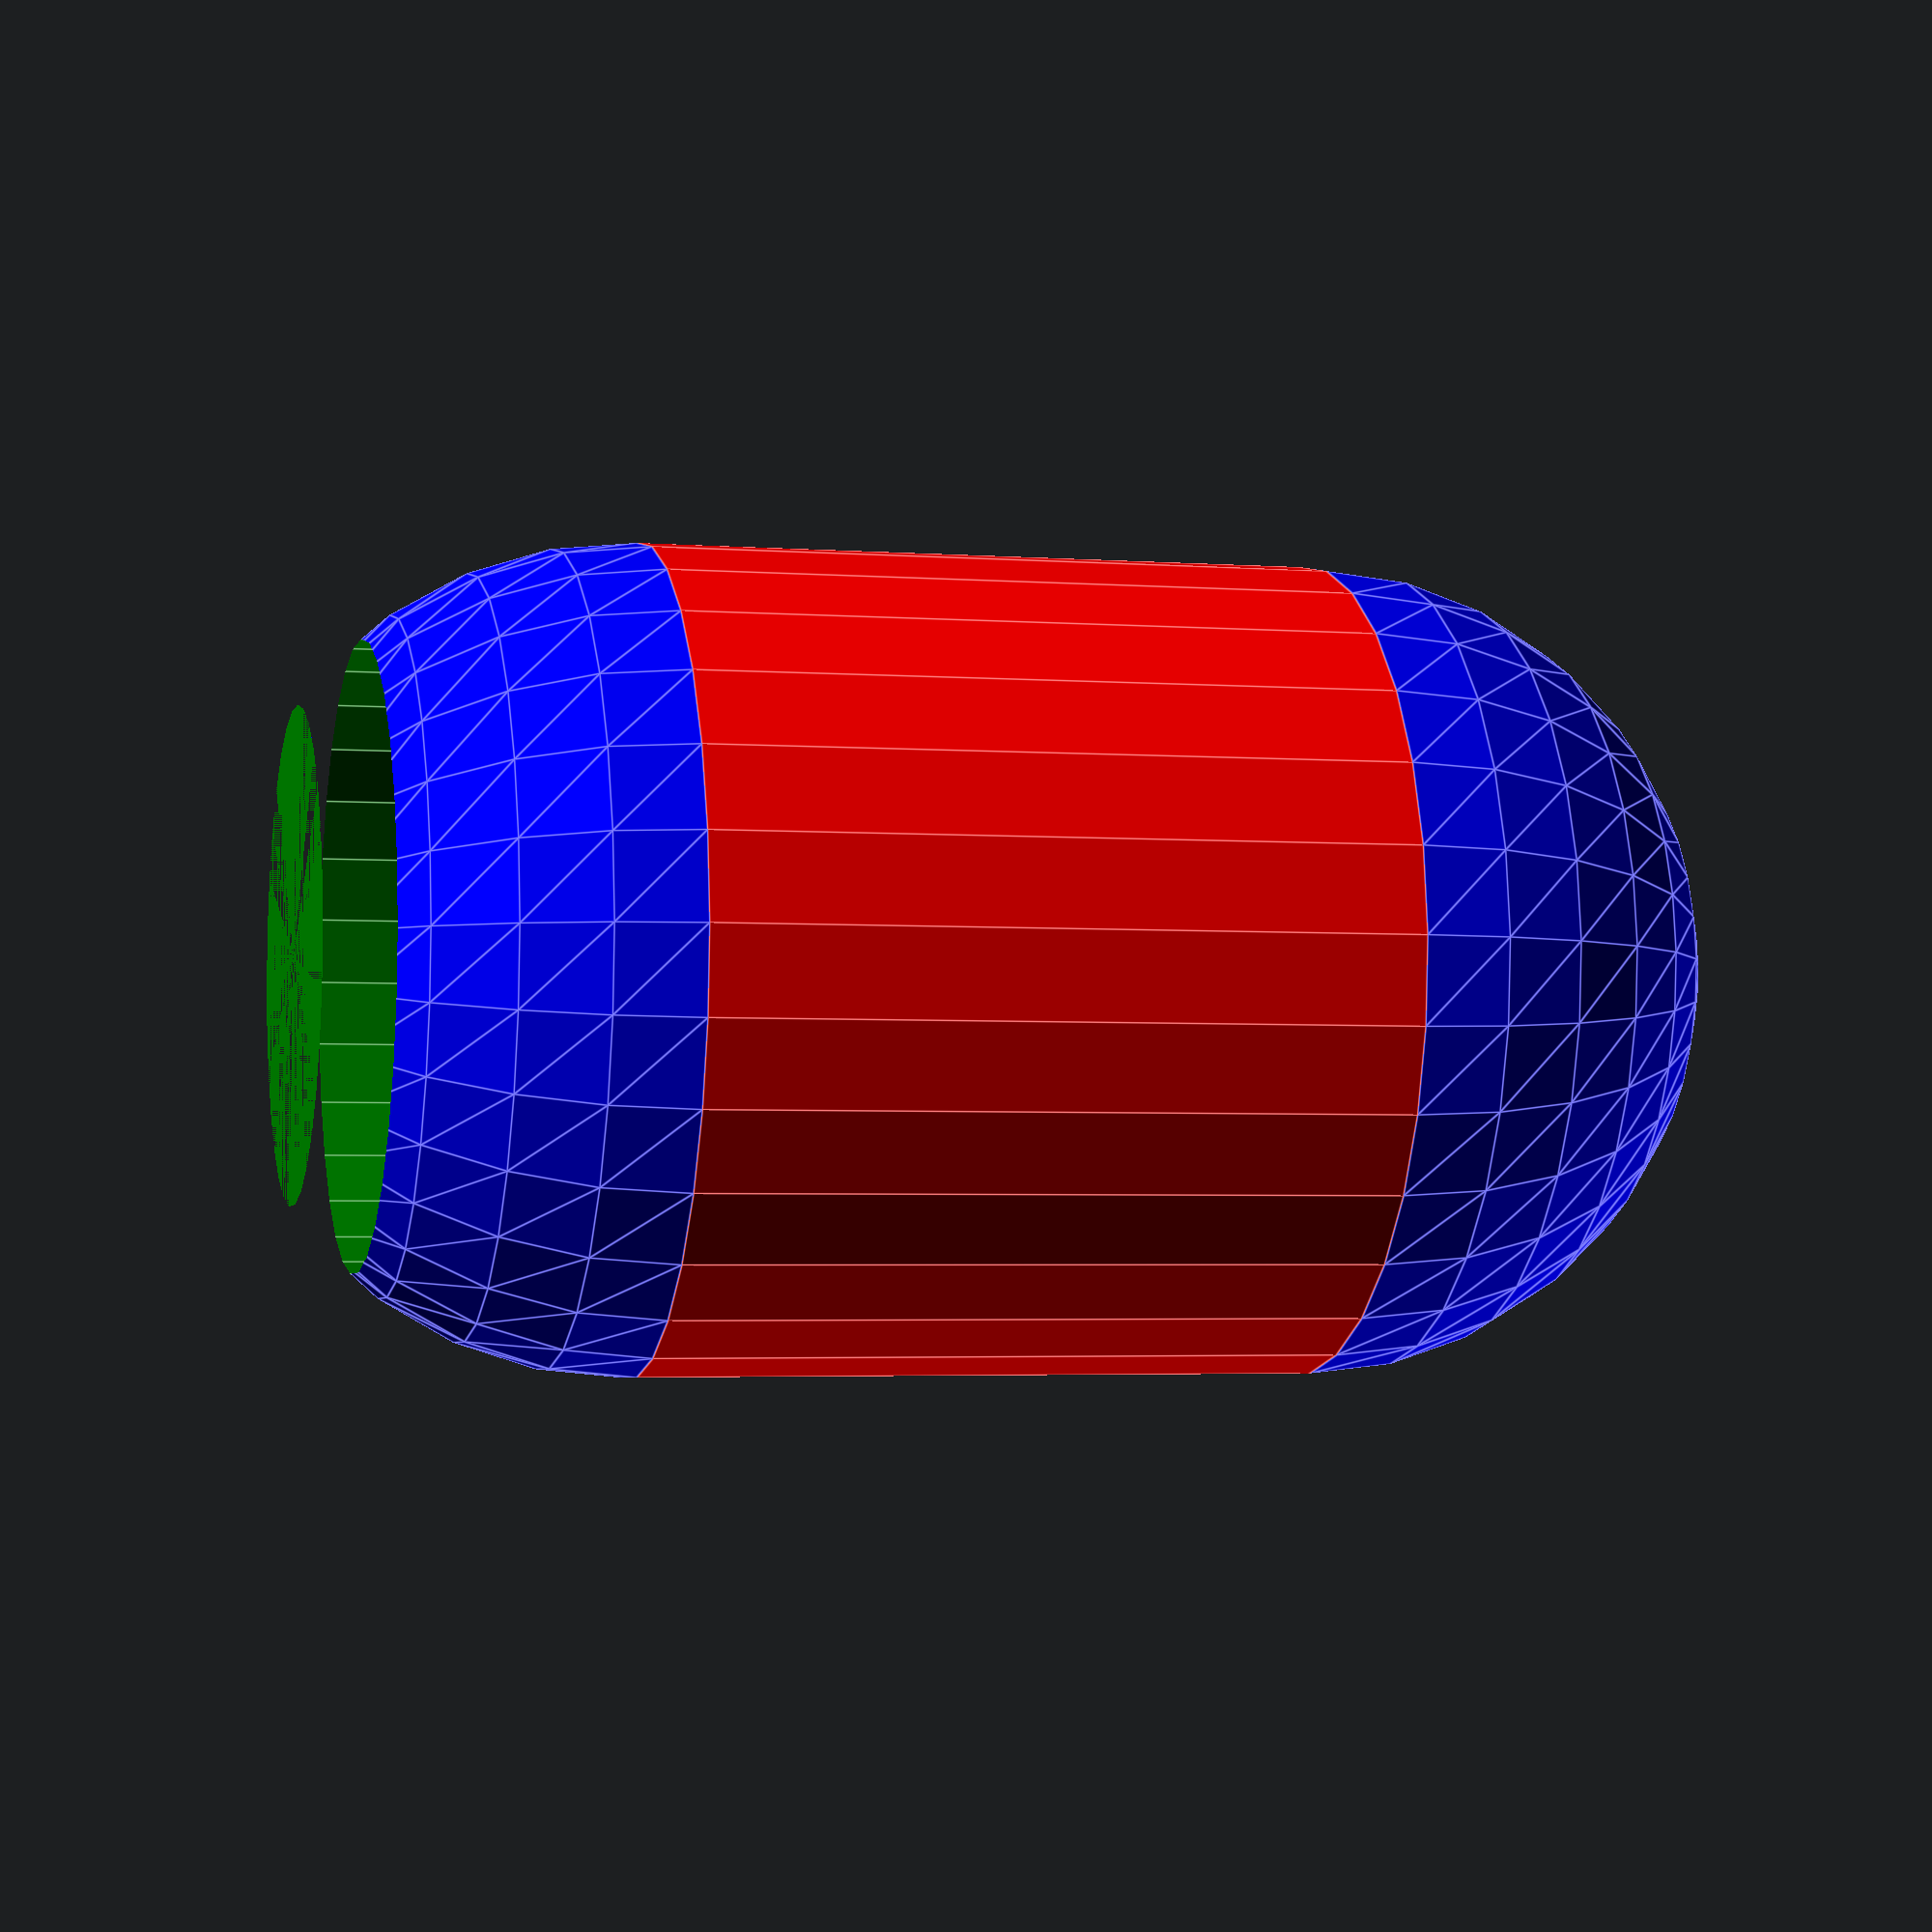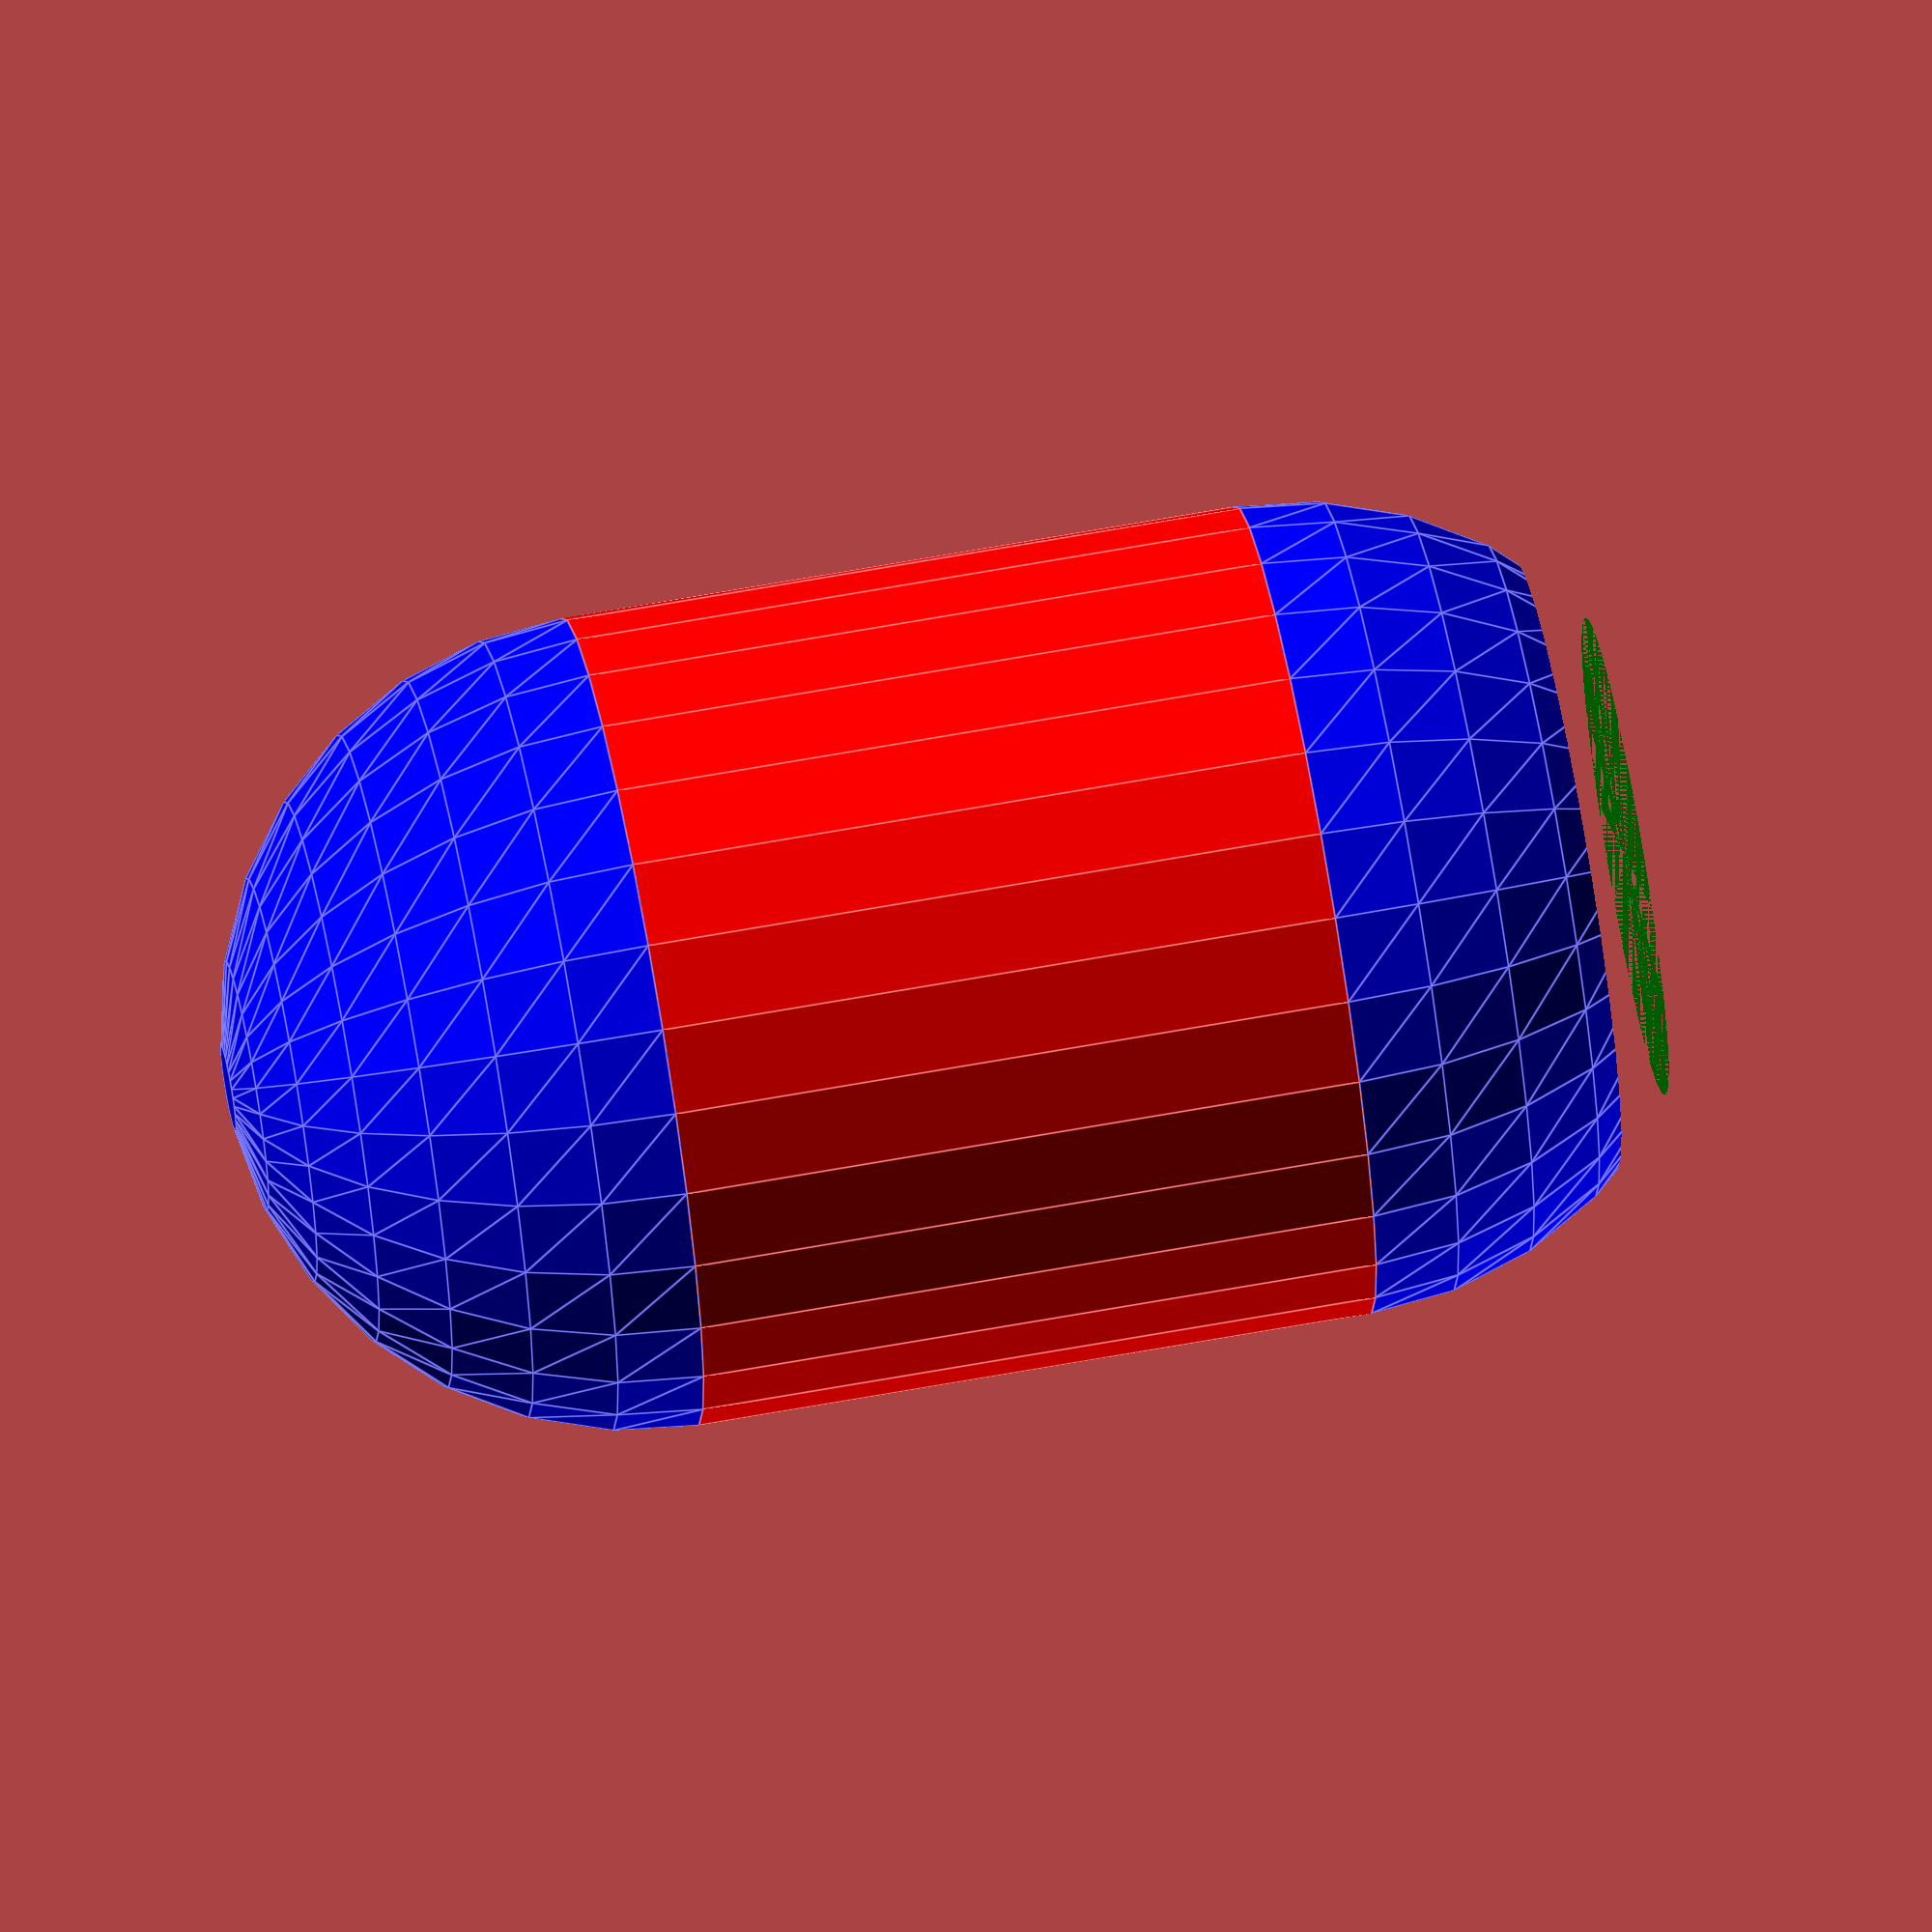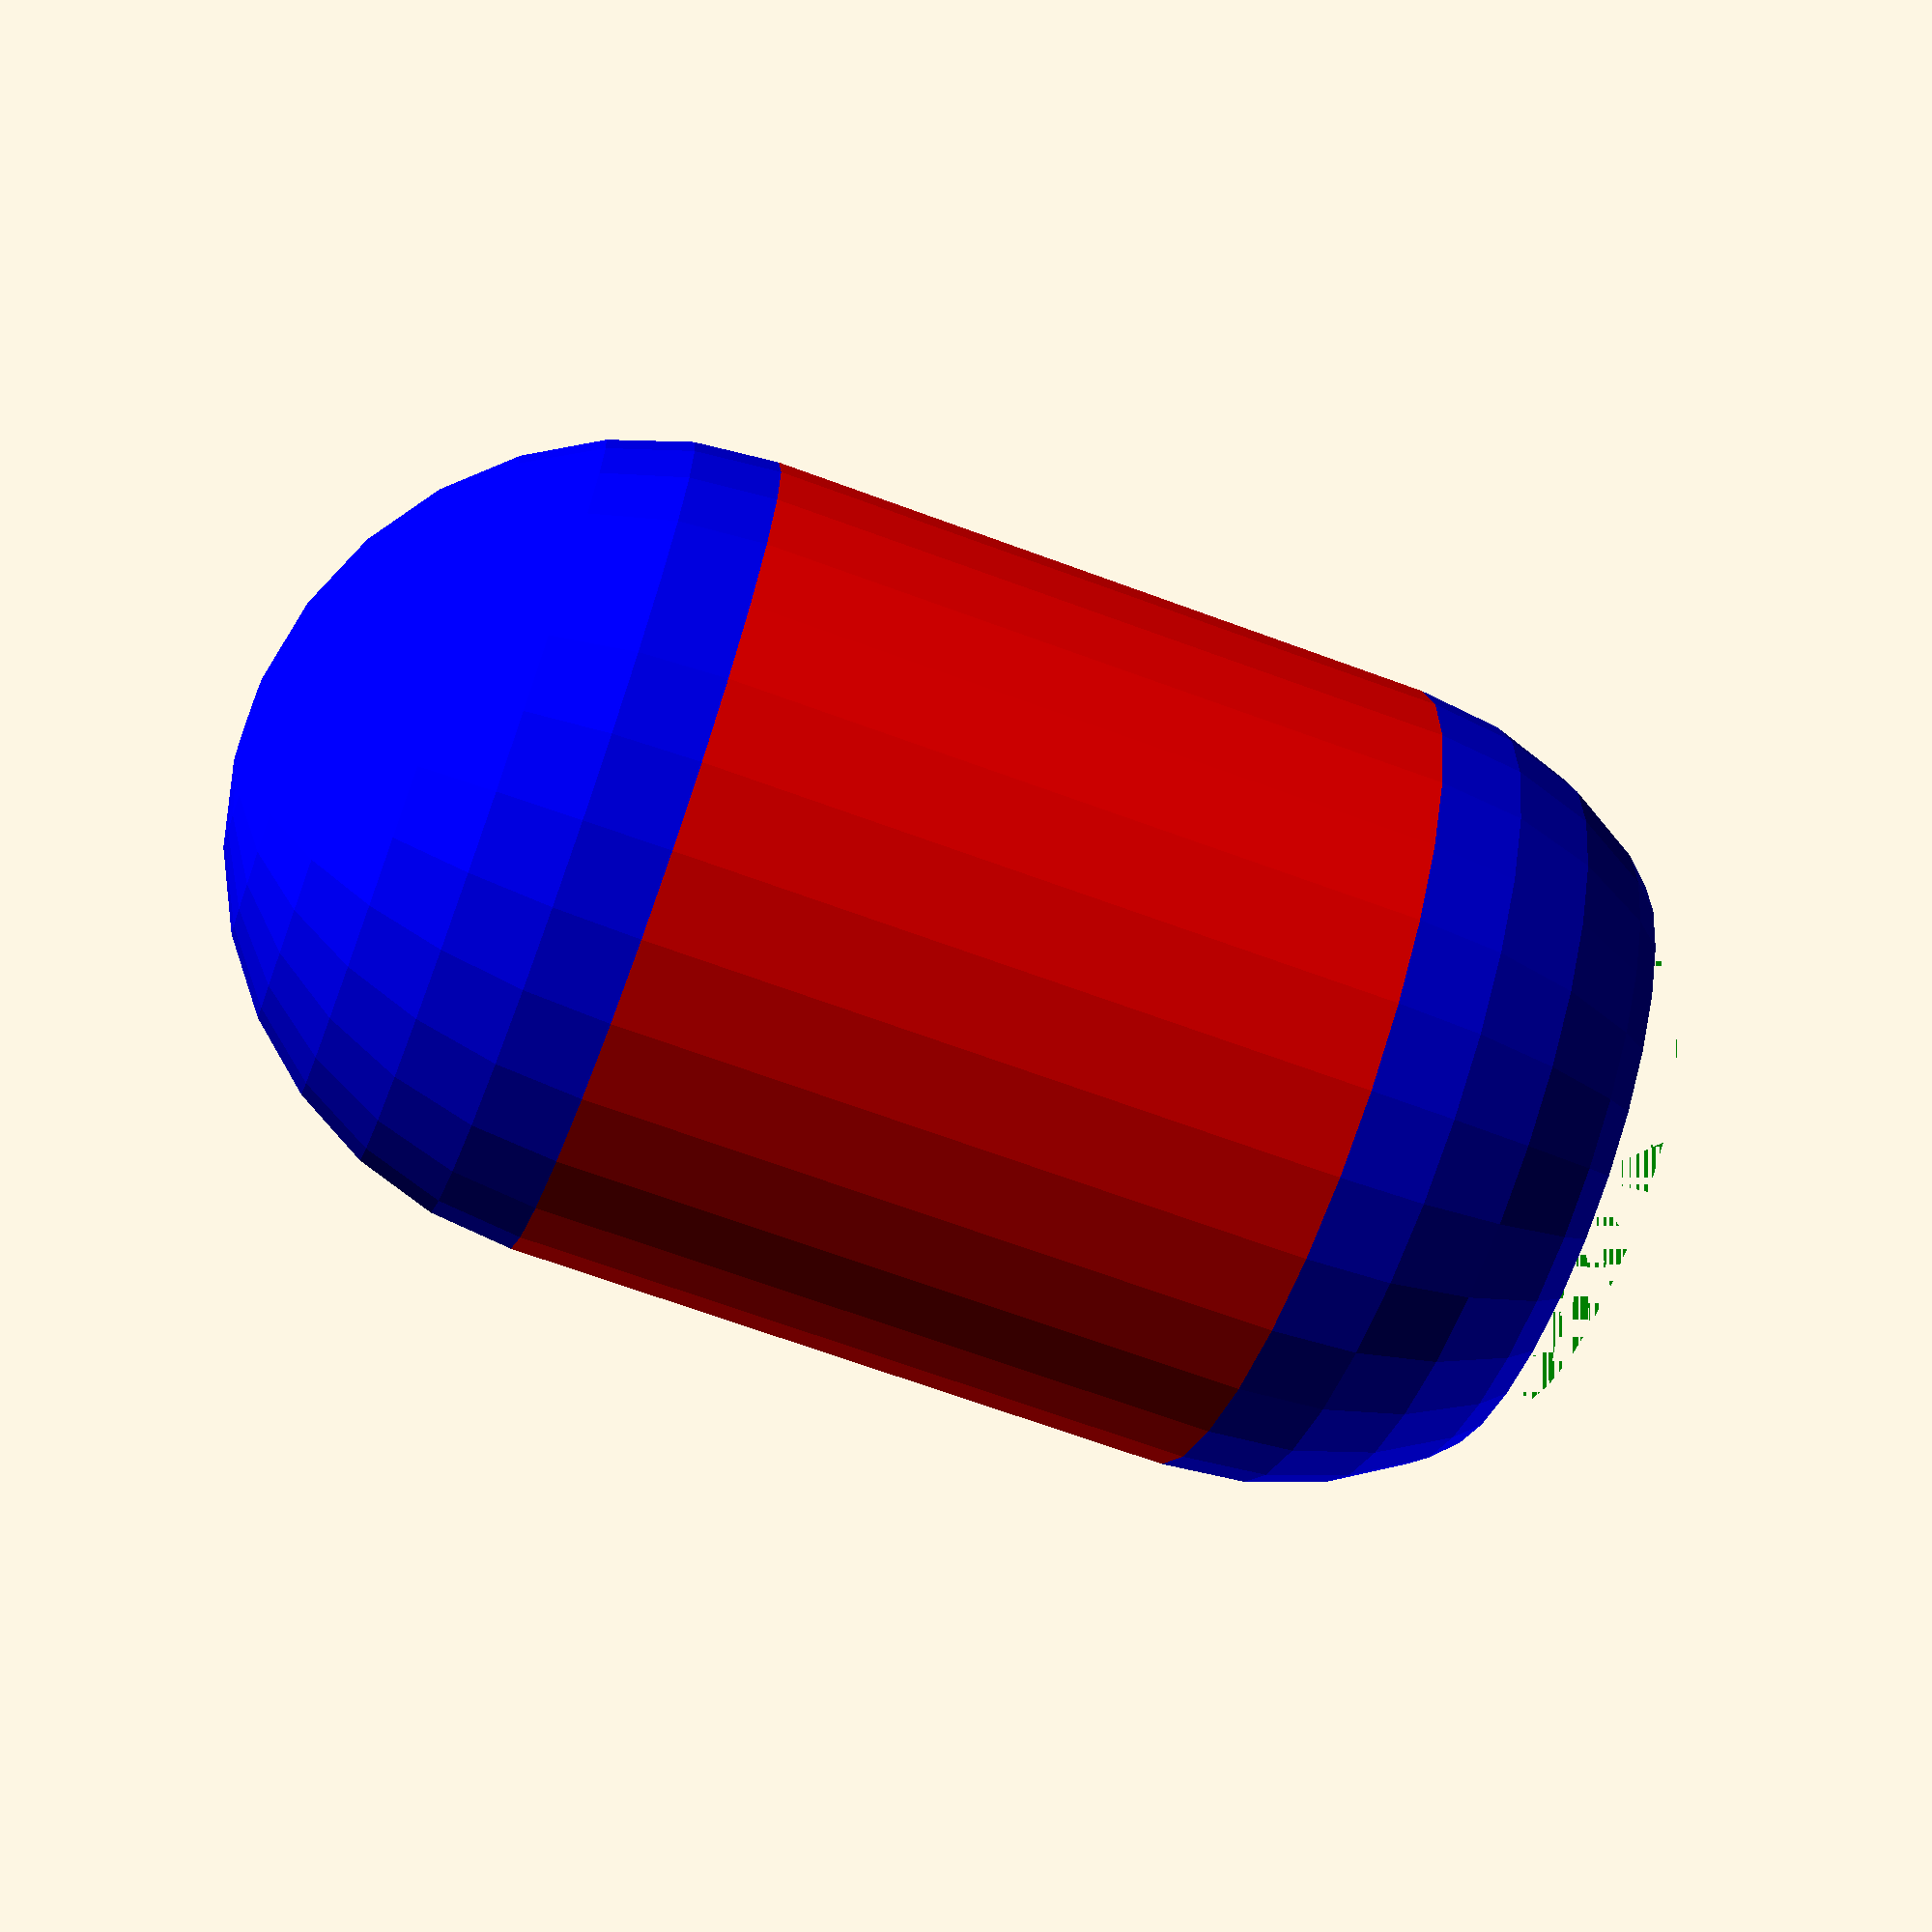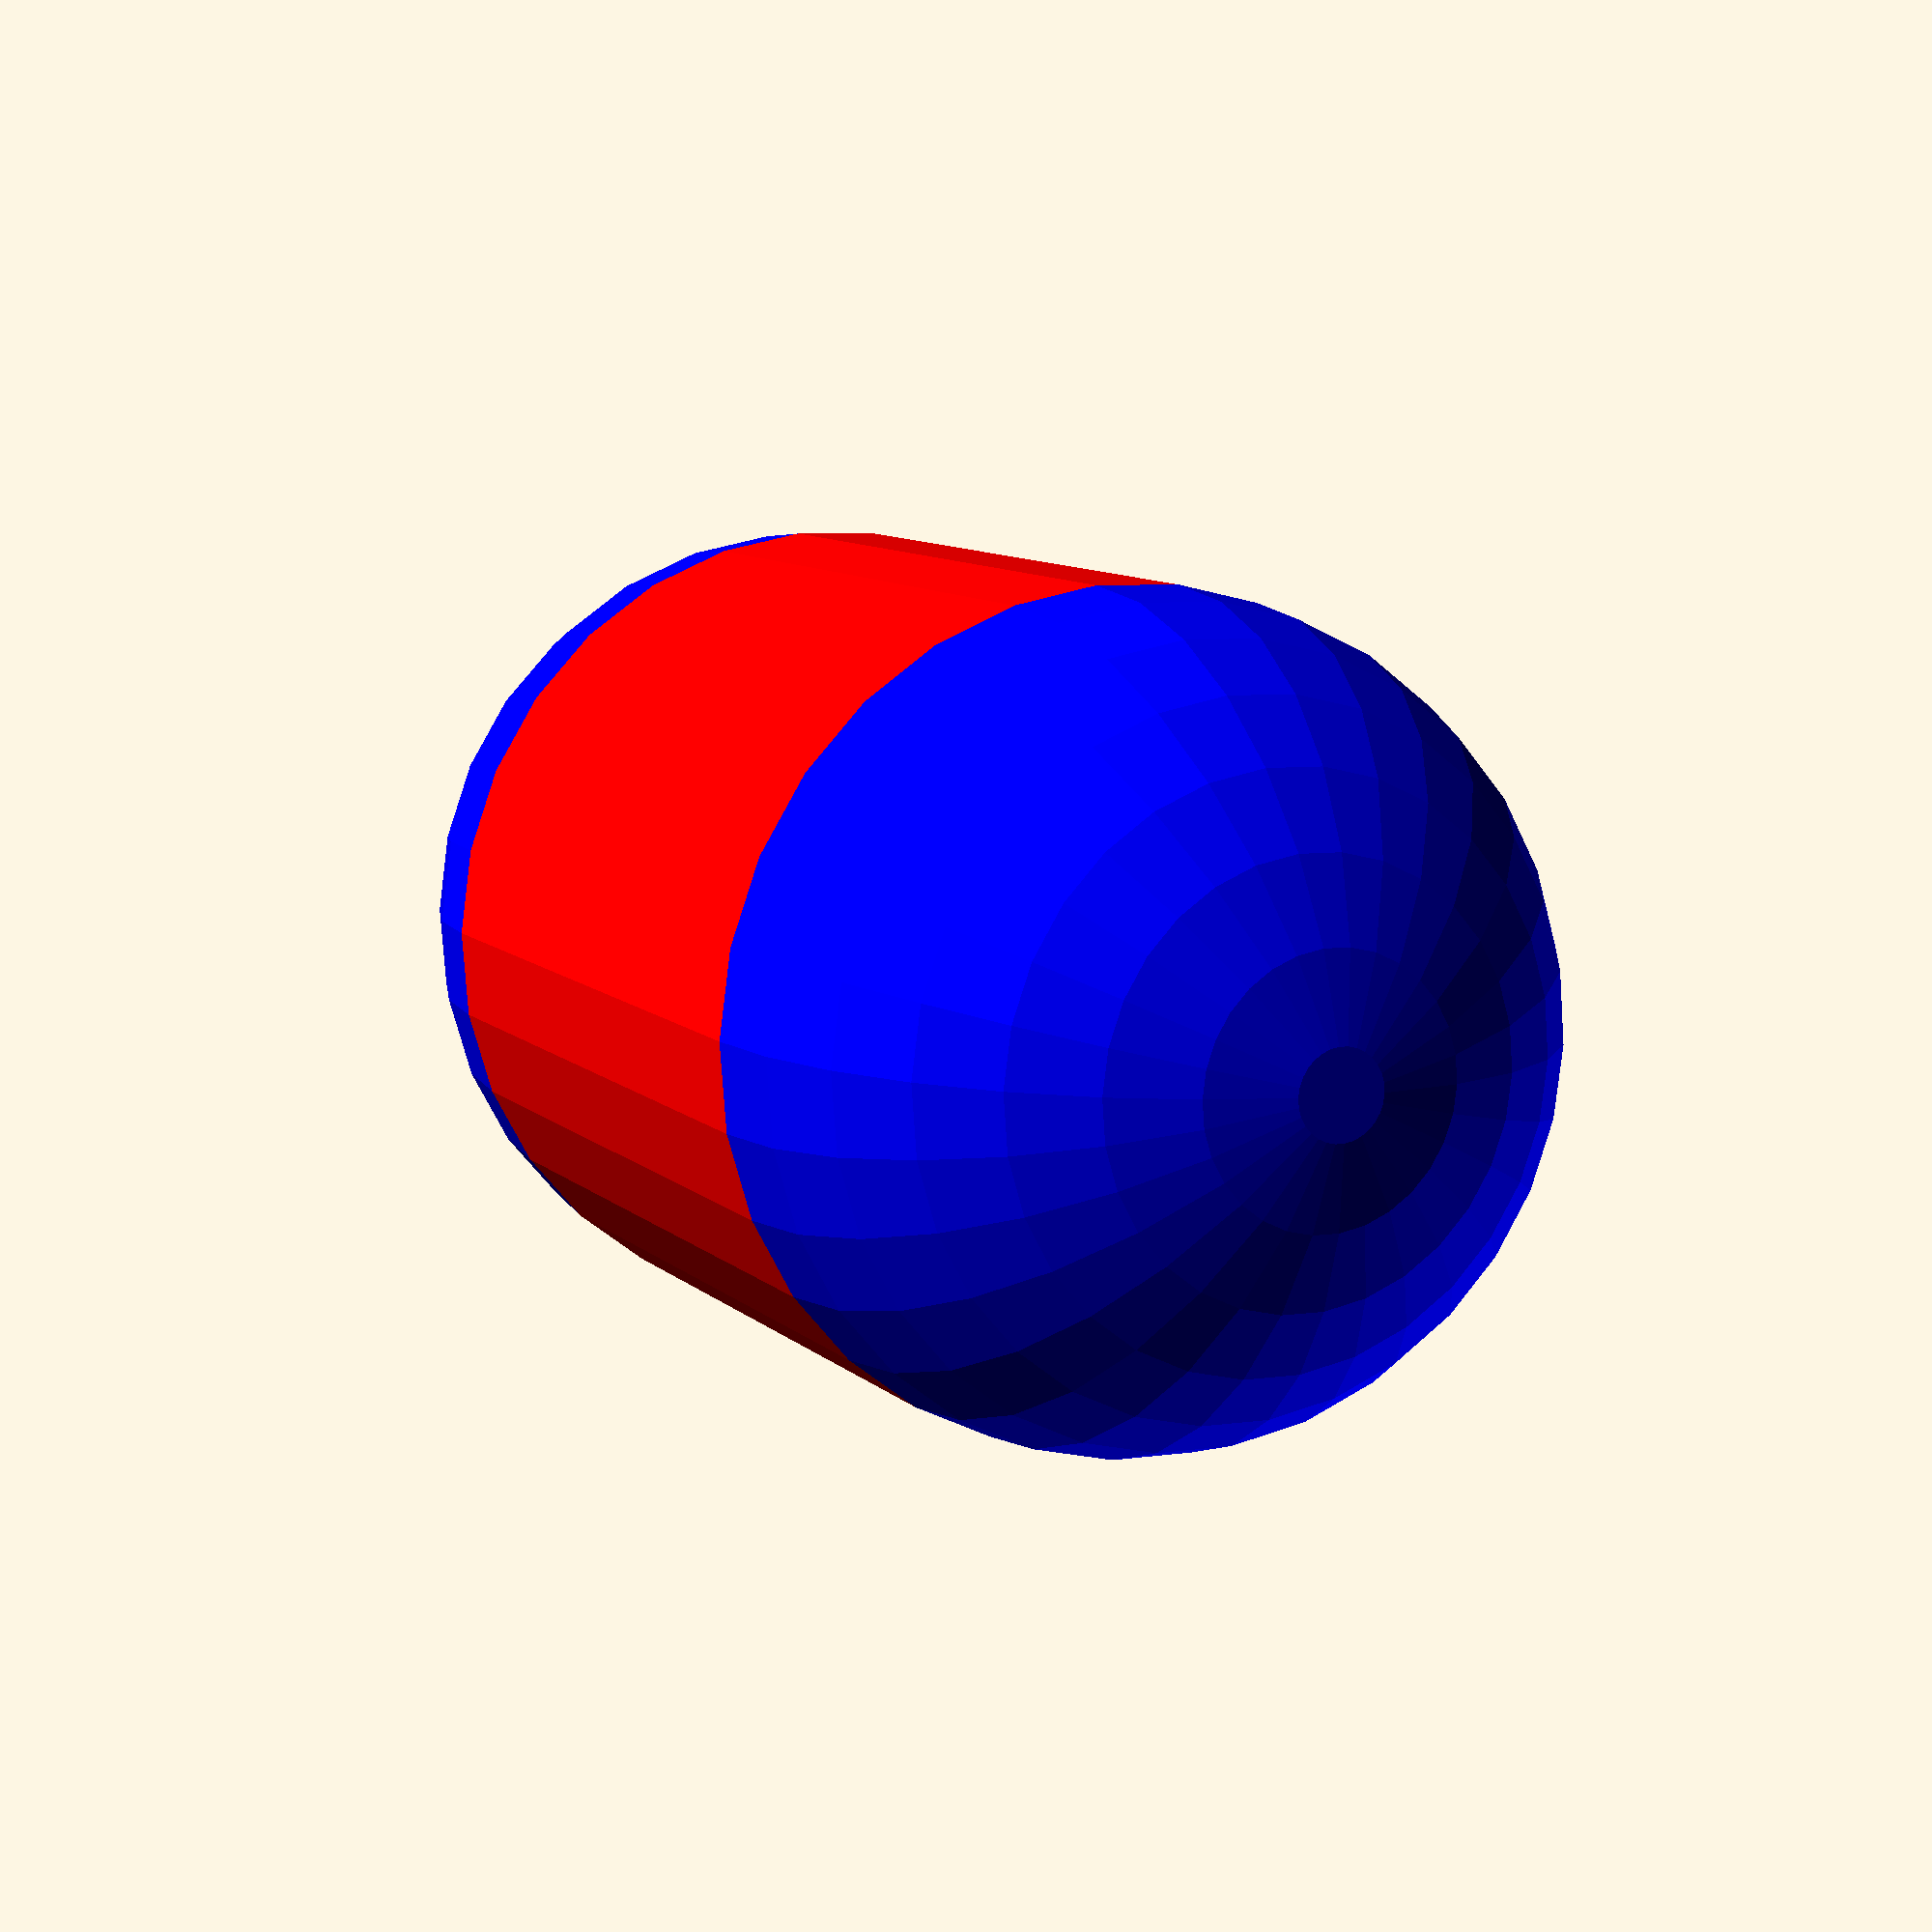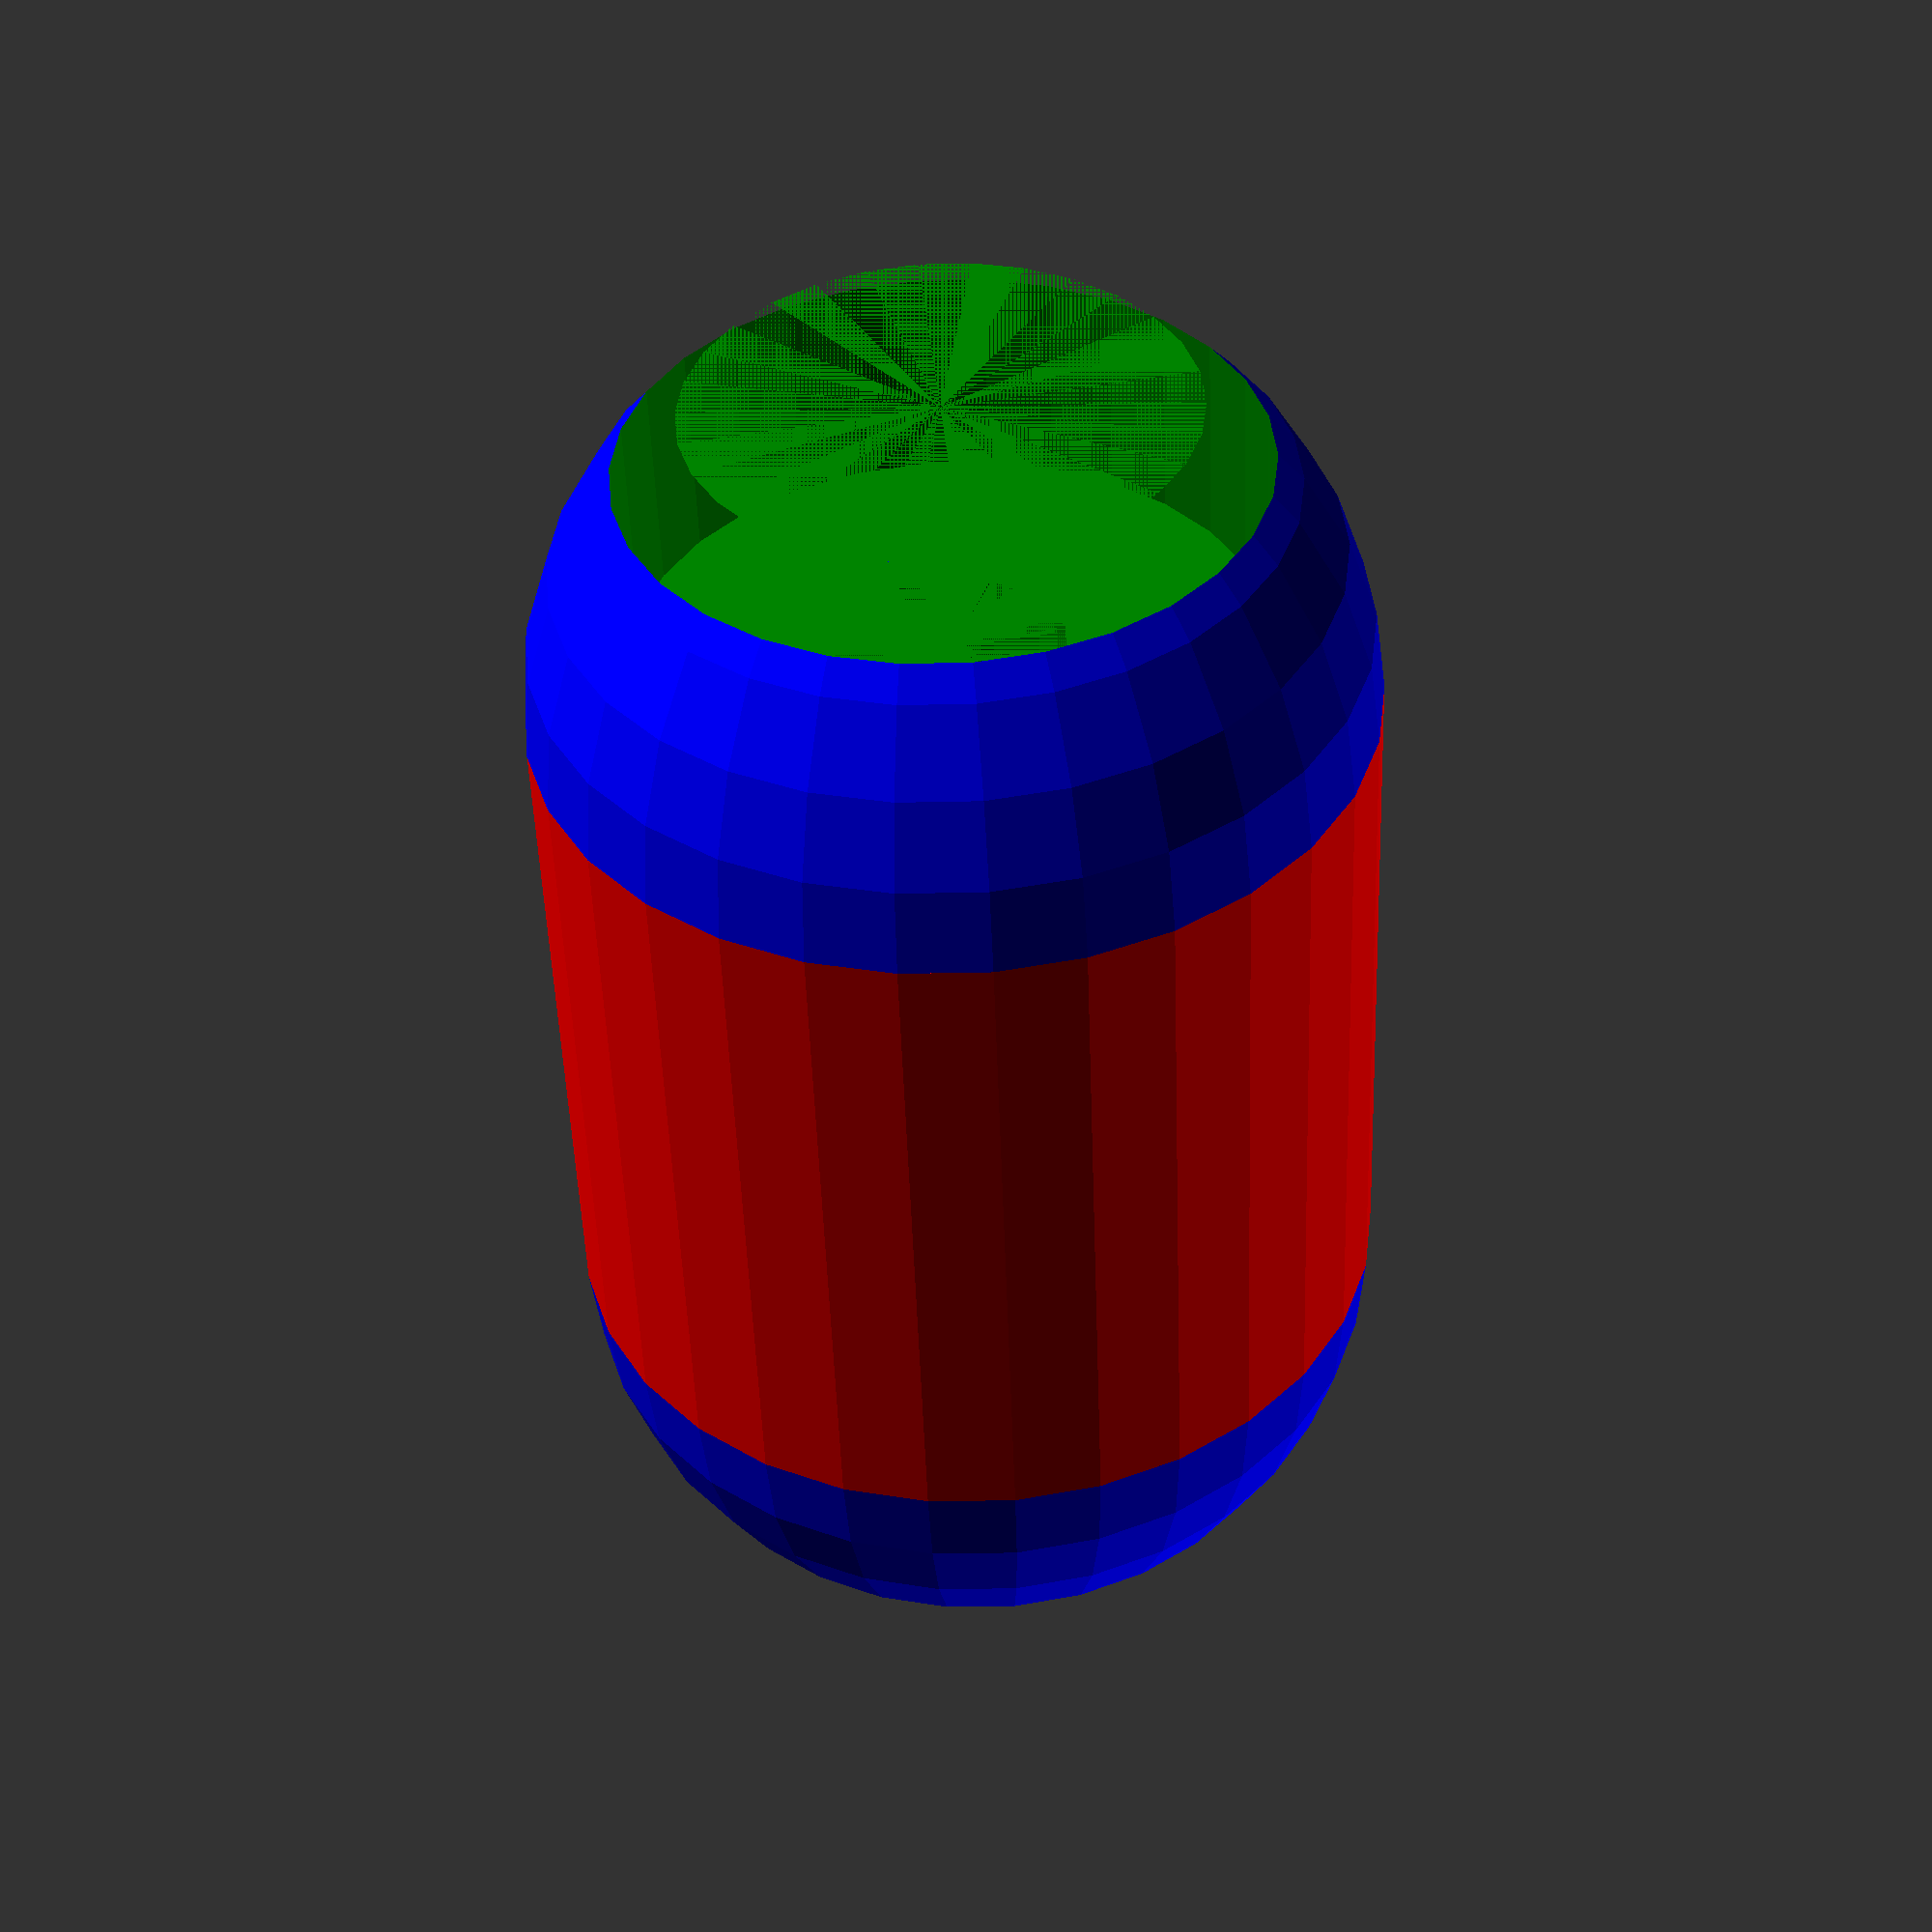
<openscad>
// Modify these
TOTAL_HEIGHT=40;
TOTAL_DIAMETER=30;

// Not these
RADIUS=TOTAL_DIAMETER/2;
CYL_HEIGHT=TOTAL_HEIGHT - RADIUS;

module mainCylinder()
{
    color("red")
        cylinder(CYL_HEIGHT, RADIUS, RADIUS);
}

module baseCylinder()
{
    color("green")
    union()
    {
        cylinder(10, RADIUS, RADIUS); 
        translate([0, 0, 10])
            cylinder(10, RADIUS * 0.75, RADIUS * 0.75);
        translate([0, 0, 20])
            cylinder(13, 4.1, 4.1);
    }
}

module endCap()
{
    color("blue")
        sphere(RADIUS);
}

difference()
{
    union()
    {
        endCap();
        mainCylinder();
    }
    translate([0, 0, -22])
        baseCylinder();
}

translate([0, 0, CYL_HEIGHT])
    endCap();
</openscad>
<views>
elev=3.4 azim=337.5 roll=255.8 proj=p view=edges
elev=115.0 azim=92.5 roll=100.4 proj=o view=edges
elev=68.0 azim=331.5 roll=69.7 proj=p view=solid
elev=170.5 azim=325.7 roll=205.6 proj=p view=solid
elev=229.4 azim=347.1 roll=358.0 proj=p view=solid
</views>
